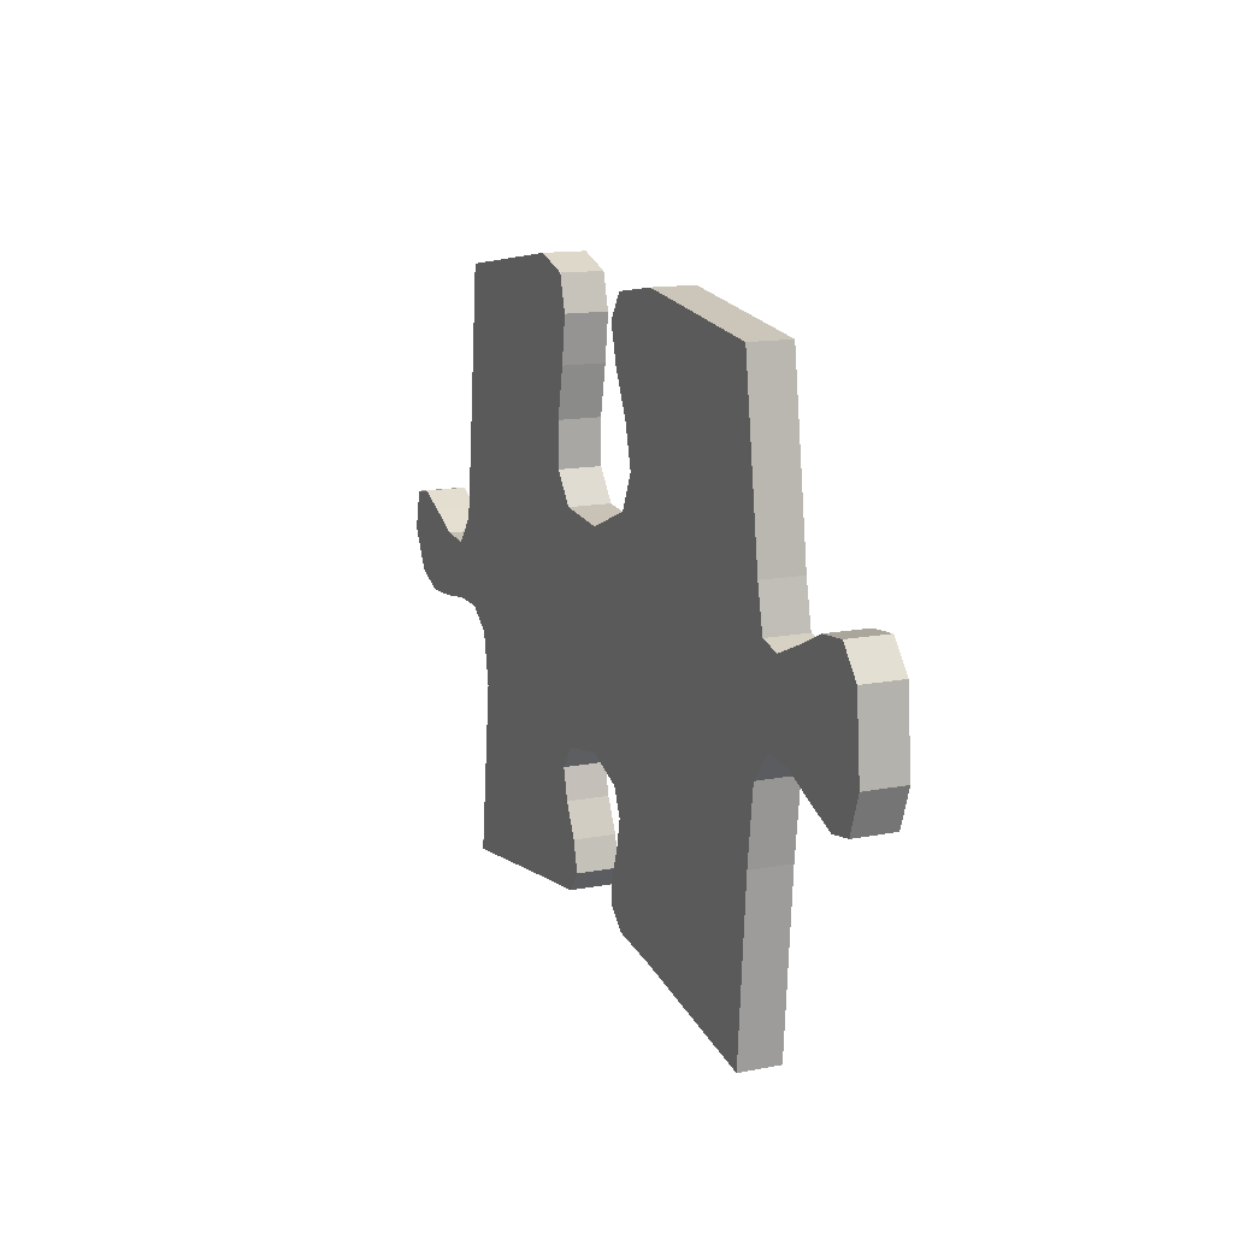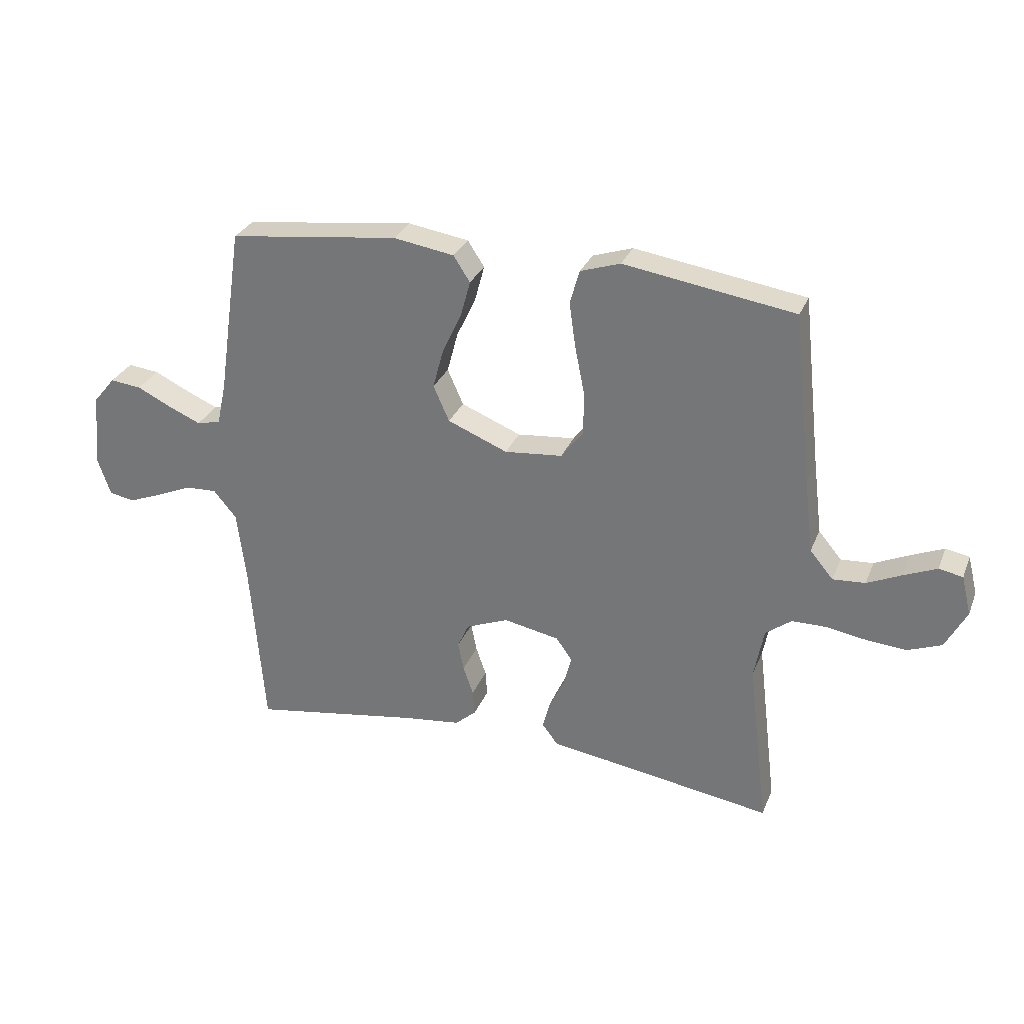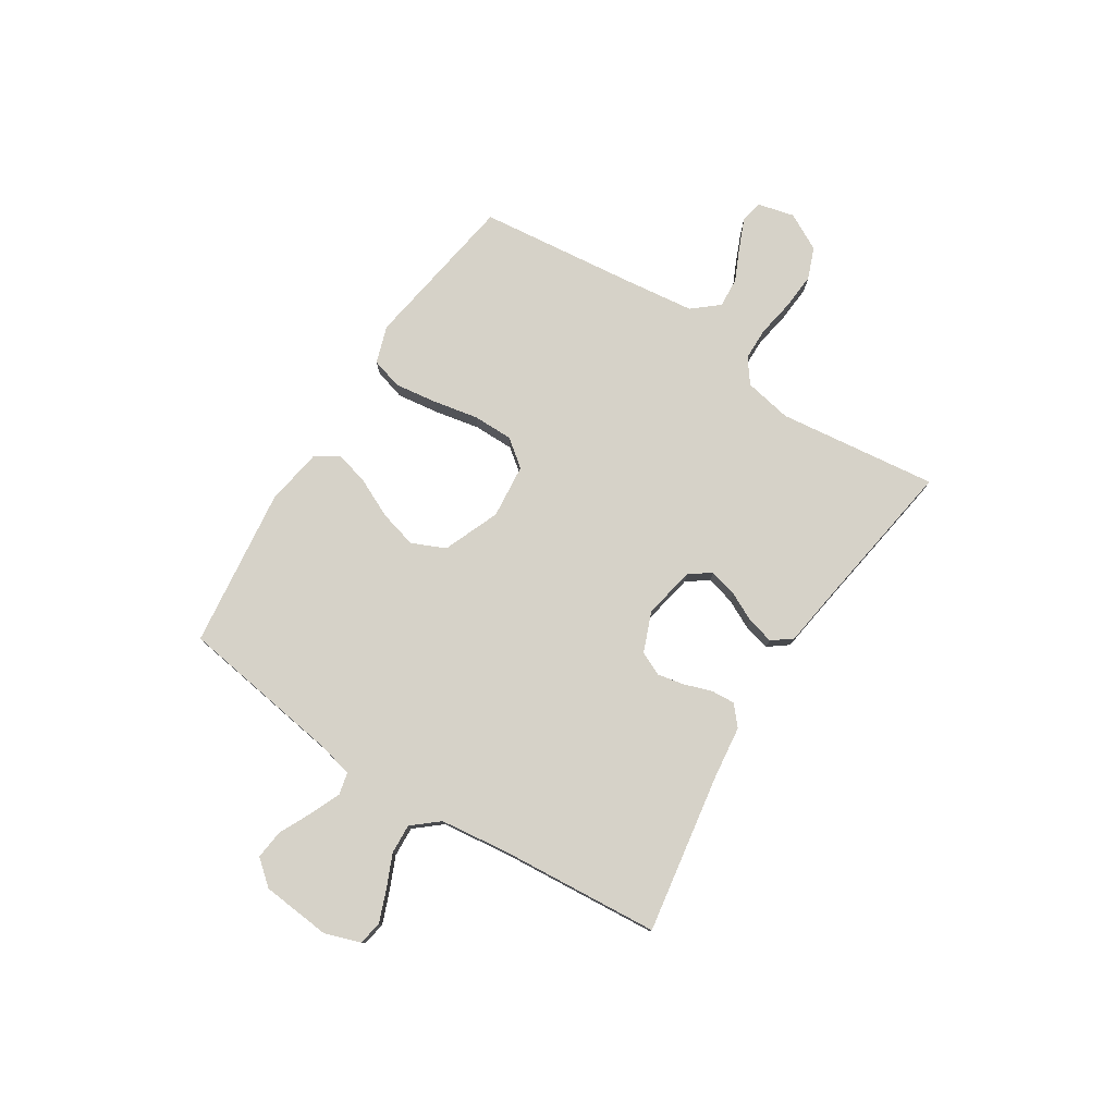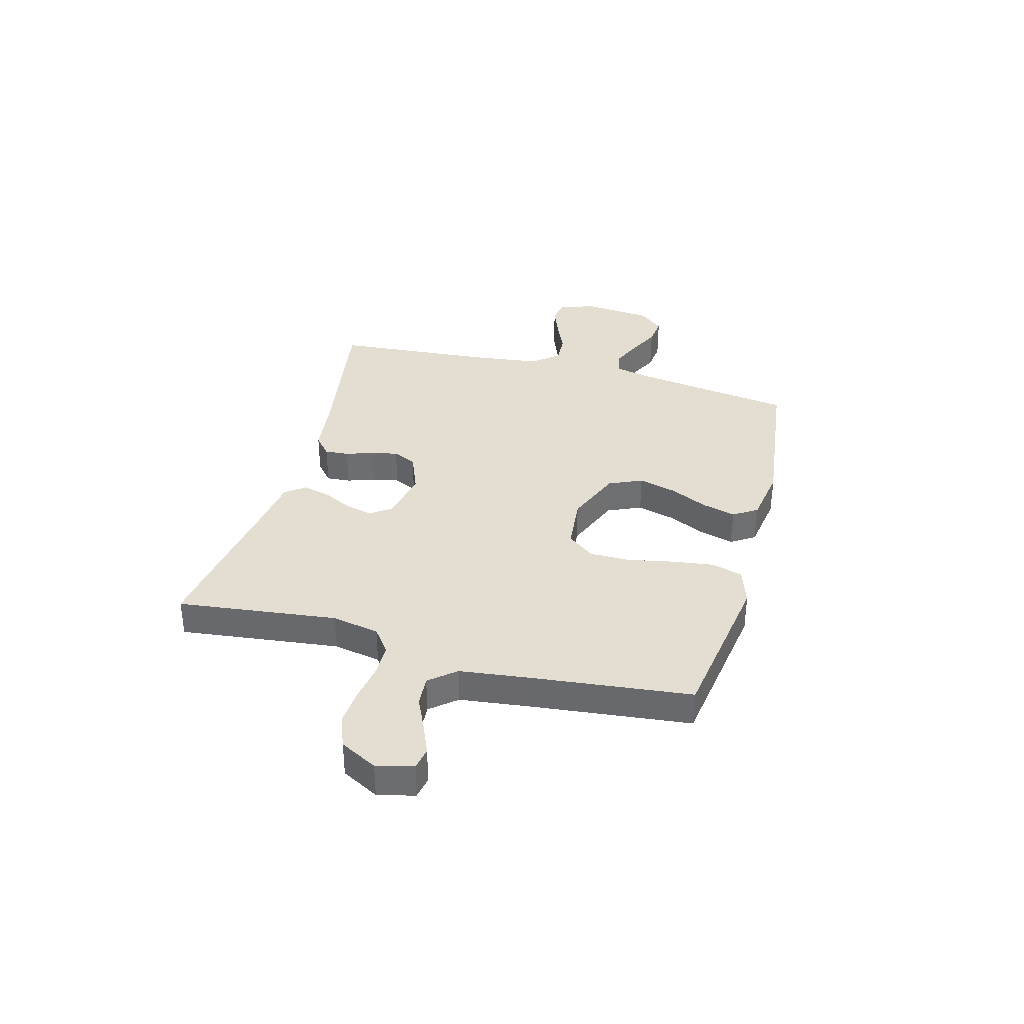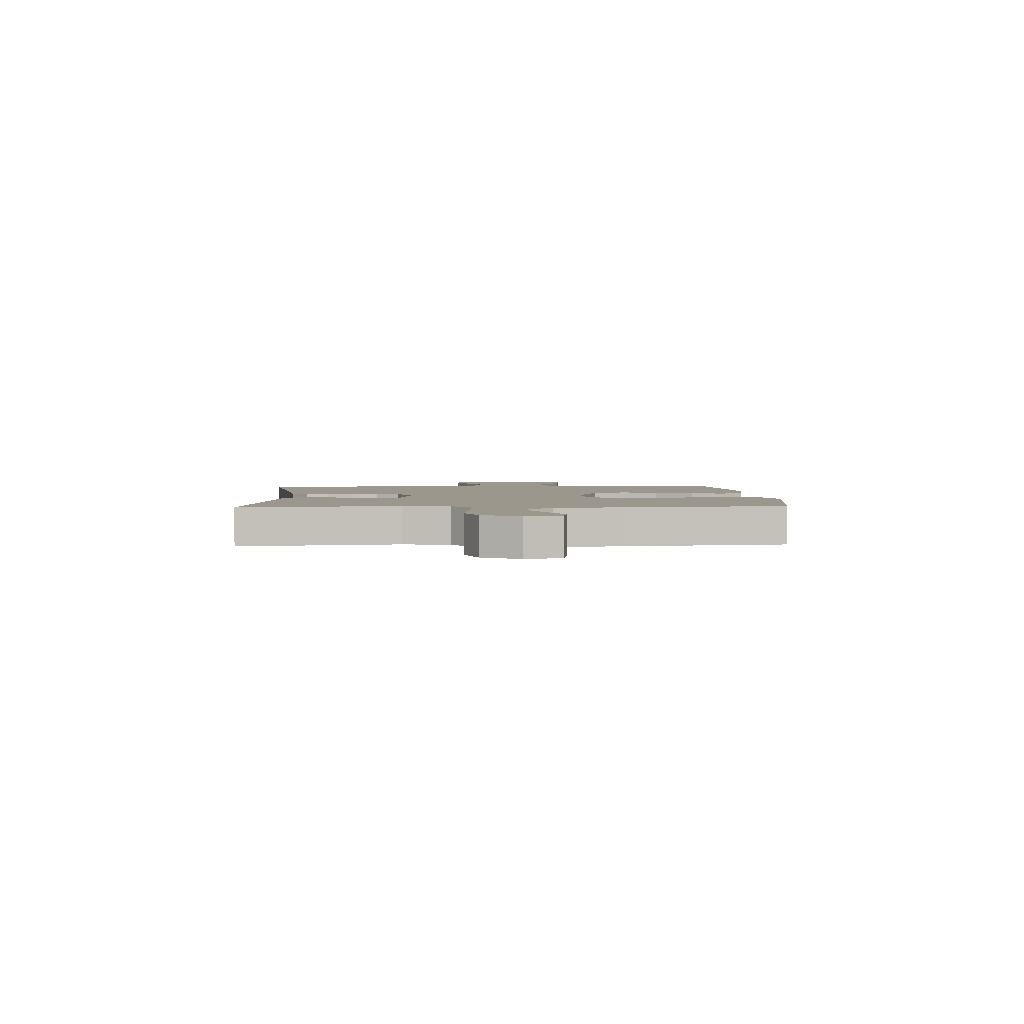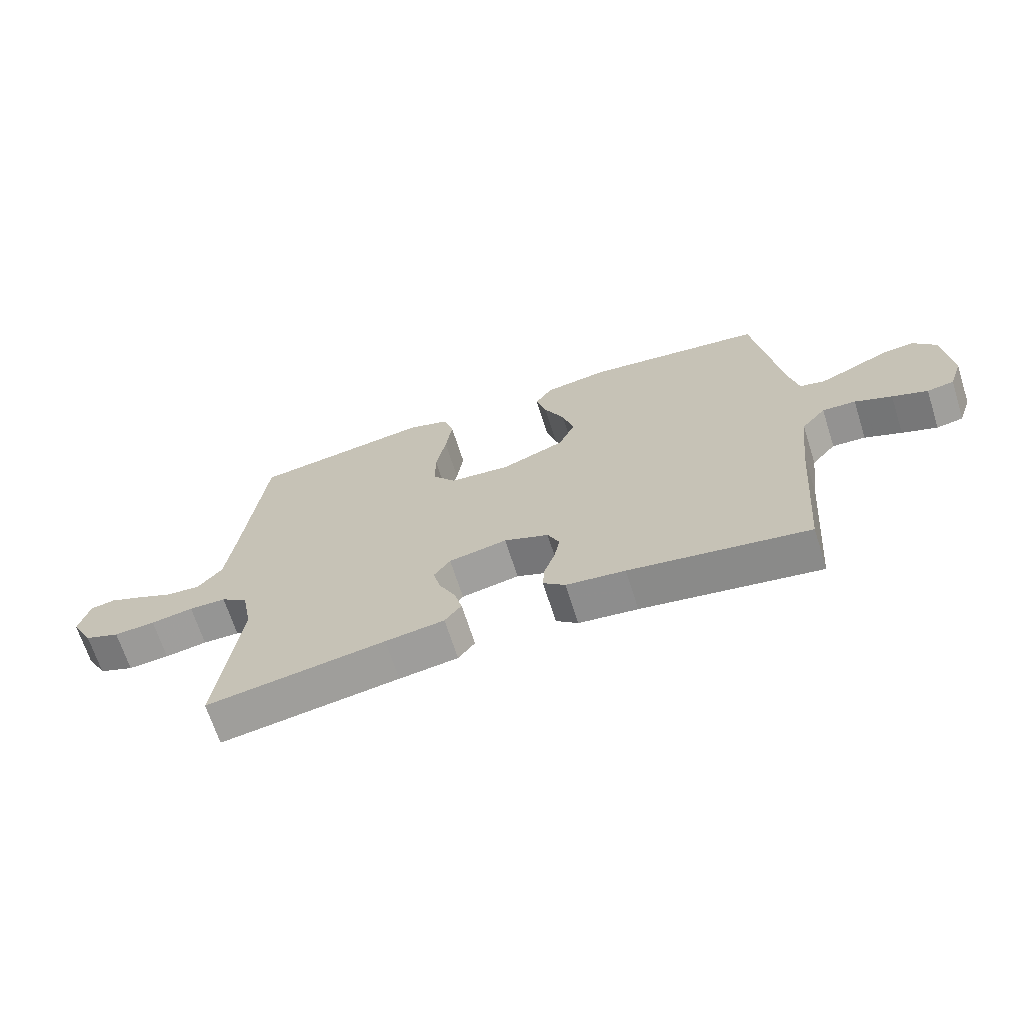
<metadata>
{"format":"obj","ext":"obj","renderer":"f3d","projection":"perspective","resolution":1024,"background":"white","views":[{"elev":14.1,"azim":66.9,"up":"+Z"},{"elev":29.5,"azim":-160.6,"up":"+Z"},{"elev":77.6,"azim":122.6,"up":"+Y"},{"elev":36.0,"azim":-74.9,"up":"+Y"},{"elev":2.9,"azim":-92.8,"up":"+Y"},{"elev":-67.8,"azim":17.7,"up":"+Z"}]}
</metadata>
<code>
v 0.5 0.07 0.5
v 0.544 0.07 0.2
v 0.56 0.07 0.127
v 0.602 0.07 0.117
v 0.658 0.07 0.141
v 0.72 0.07 0.171
v 0.775 0.07 0.177
v 0.814 0.07 0.13
v 0.826 0.07 0
v 0.803 0.07 -0.067
v 0.758 0.07 -0.075
v 0.699 0.07 -0.052
v 0.637 0.07 -0.025
v 0.581 0.07 -0.022
v 0.54 0.07 -0.071
v 0.524 0.07 -0.2
v 0.5 0.07 -0.5
v 0.2 0.07 -0.451
v 0.101 0.07 -0.439
v 0.064 0.07 -0.407
v 0.067 0.07 -0.362
v 0.085 0.07 -0.31
v 0.095 0.07 -0.26
v 0.075 0.07 -0.216
v 0 0.07 -0.186
v -0.098 0.07 -0.205
v -0.126 0.07 -0.245
v -0.113 0.07 -0.297
v -0.086 0.07 -0.352
v -0.073 0.07 -0.403
v -0.101 0.07 -0.44
v -0.2 0.07 -0.454
v -0.5 0.07 -0.5
v -0.464 0.07 -0.2
v -0.481 0.07 -0.111
v -0.526 0.07 -0.077
v -0.588 0.07 -0.076
v -0.659 0.07 -0.088
v -0.728 0.07 -0.093
v -0.787 0.07 -0.07
v -0.824 0.07 0
v -0.807 0.07 0.069
v -0.765 0.07 0.077
v -0.708 0.07 0.053
v -0.647 0.07 0.025
v -0.59 0.07 0.021
v -0.549 0.07 0.07
v -0.533 0.07 0.2
v -0.5 0.07 0.5
v -0.2 0.07 0.546
v -0.13 0.07 0.523
v -0.113 0.07 0.464
v -0.124 0.07 0.385
v -0.141 0.07 0.3
v -0.141 0.07 0.224
v -0.102 0.07 0.173
v 0 0.07 0.163
v 0.106 0.07 0.206
v 0.134 0.07 0.269
v 0.115 0.07 0.34
v 0.081 0.07 0.412
v 0.064 0.07 0.475
v 0.093 0.07 0.52
v 0.2 0.07 0.537
v 0.5 0 0.5
v 0.544 0 0.2
v 0.56 0 0.127
v 0.602 0 0.117
v 0.658 0 0.141
v 0.72 0 0.171
v 0.775 0 0.177
v 0.814 0 0.13
v 0.826 0 0
v 0.803 0 -0.067
v 0.758 0 -0.075
v 0.699 0 -0.052
v 0.637 0 -0.025
v 0.581 0 -0.022
v 0.54 0 -0.071
v 0.524 0 -0.2
v 0.5 0 -0.5
v 0.2 0 -0.451
v 0.101 0 -0.439
v 0.064 0 -0.407
v 0.067 0 -0.362
v 0.085 0 -0.31
v 0.095 0 -0.26
v 0.075 0 -0.216
v 0 0 -0.186
v -0.098 0 -0.205
v -0.126 0 -0.245
v -0.113 0 -0.297
v -0.086 0 -0.352
v -0.073 0 -0.403
v -0.101 0 -0.44
v -0.2 0 -0.454
v -0.5 0 -0.5
v -0.464 0 -0.2
v -0.481 0 -0.111
v -0.526 0 -0.077
v -0.588 0 -0.076
v -0.659 0 -0.088
v -0.728 0 -0.093
v -0.787 0 -0.07
v -0.824 0 0
v -0.807 0 0.069
v -0.765 0 0.077
v -0.708 0 0.053
v -0.647 0 0.025
v -0.59 0 0.021
v -0.549 0 0.07
v -0.533 0 0.2
v -0.5 0 0.5
v -0.2 0 0.546
v -0.13 0 0.523
v -0.113 0 0.464
v -0.124 0 0.385
v -0.141 0 0.3
v -0.141 0 0.224
v -0.102 0 0.173
v 0 0 0.163
v 0.106 0 0.206
v 0.134 0 0.269
v 0.115 0 0.34
v 0.081 0 0.412
v 0.064 0 0.475
v 0.093 0 0.52
v 0.2 0 0.537
f 63 64 1 2
f 60 61 62 63
f 59 60 63 2
f 58 59 2 3
f 57 58 3 4
f 51 52 53 54
f 49 50 51 54
f 48 49 54 55
f 47 48 55 56
f 42 43 44 45
f 40 41 42 45
f 40 45 46
f 37 38 39 40
f 36 37 40 46
f 35 36 46 47
f 32 33 34
f 32 34 35
f 28 29 30 31
f 27 28 31 32
f 19 20 21 22
f 18 19 22 23
f 16 17 18 23
f 15 16 23 24
f 10 11 12 13
f 8 9 10 13
f 8 13 14
f 5 6 7 8
f 4 5 8 14
f 57 4 14 15
f 27 32 35 47
f 26 27 47 56
f 25 26 56 57
f 15 24 25 57
f 66 65 128 127
f 127 126 125 124
f 66 127 124 123
f 67 66 123 122
f 68 67 122 121
f 118 117 116 115
f 118 115 114 113
f 119 118 113 112
f 120 119 112 111
f 109 108 107 106
f 109 106 105 104
f 110 109 104
f 104 103 102 101
f 110 104 101 100
f 111 110 100 99
f 98 97 96
f 99 98 96
f 95 94 93 92
f 96 95 92 91
f 86 85 84 83
f 87 86 83 82
f 87 82 81 80
f 88 87 80 79
f 77 76 75 74
f 77 74 73 72
f 78 77 72
f 72 71 70 69
f 78 72 69 68
f 79 78 68 121
f 111 99 96 91
f 120 111 91 90
f 121 120 90 89
f 121 89 88 79
f 1 65 66 2
f 2 66 67 3
f 3 67 68 4
f 4 68 69 5
f 5 69 70 6
f 6 70 71 7
f 7 71 72 8
f 8 72 73 9
f 9 73 74 10
f 10 74 75 11
f 11 75 76 12
f 12 76 77 13
f 13 77 78 14
f 14 78 79 15
f 15 79 80 16
f 16 80 81 17
f 17 81 82 18
f 18 82 83 19
f 19 83 84 20
f 20 84 85 21
f 21 85 86 22
f 22 86 87 23
f 23 87 88 24
f 24 88 89 25
f 25 89 90 26
f 26 90 91 27
f 27 91 92 28
f 28 92 93 29
f 29 93 94 30
f 30 94 95 31
f 31 95 96 32
f 32 96 97 33
f 33 97 98 34
f 34 98 99 35
f 35 99 100 36
f 36 100 101 37
f 37 101 102 38
f 38 102 103 39
f 39 103 104 40
f 40 104 105 41
f 41 105 106 42
f 42 106 107 43
f 43 107 108 44
f 44 108 109 45
f 45 109 110 46
f 46 110 111 47
f 47 111 112 48
f 48 112 113 49
f 49 113 114 50
f 50 114 115 51
f 51 115 116 52
f 52 116 117 53
f 53 117 118 54
f 54 118 119 55
f 55 119 120 56
f 56 120 121 57
f 57 121 122 58
f 58 122 123 59
f 59 123 124 60
f 60 124 125 61
f 61 125 126 62
f 62 126 127 63
f 63 127 128 64
f 64 128 65 1

</code>
